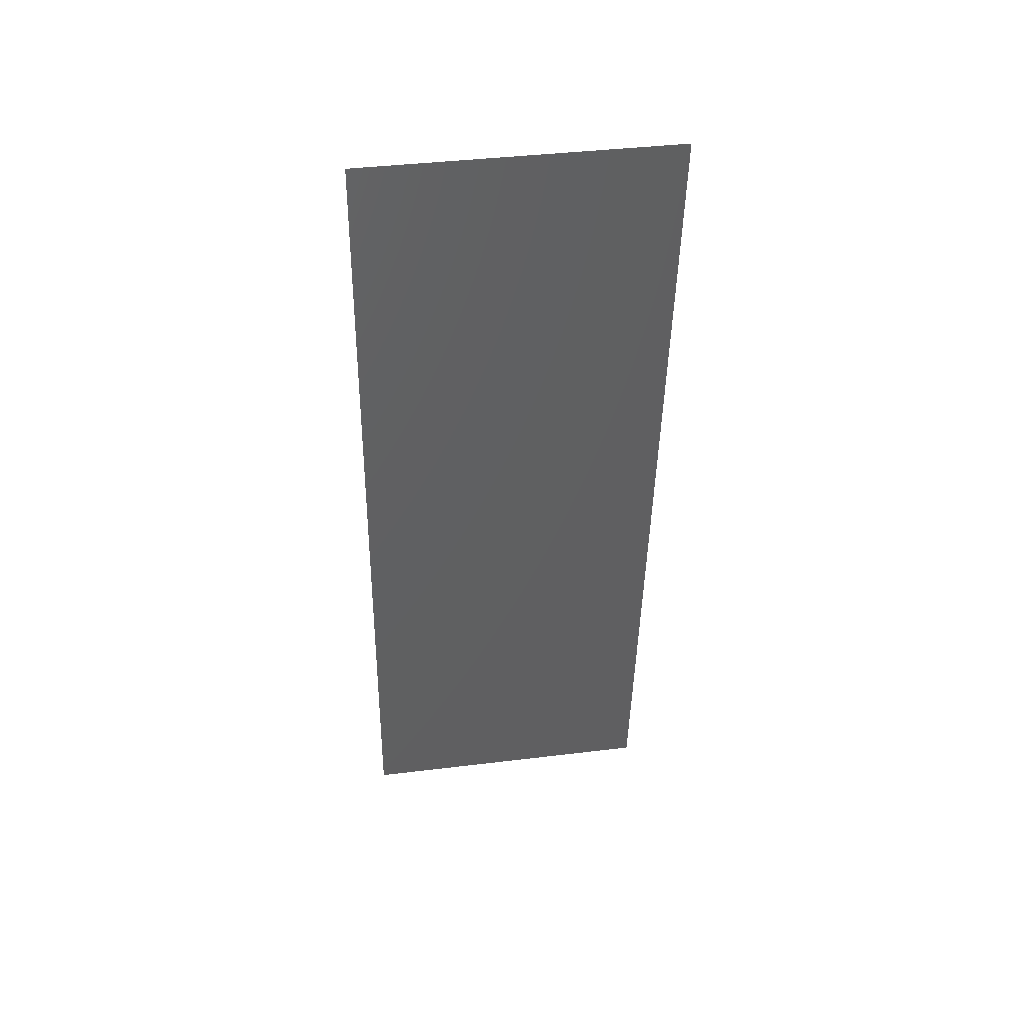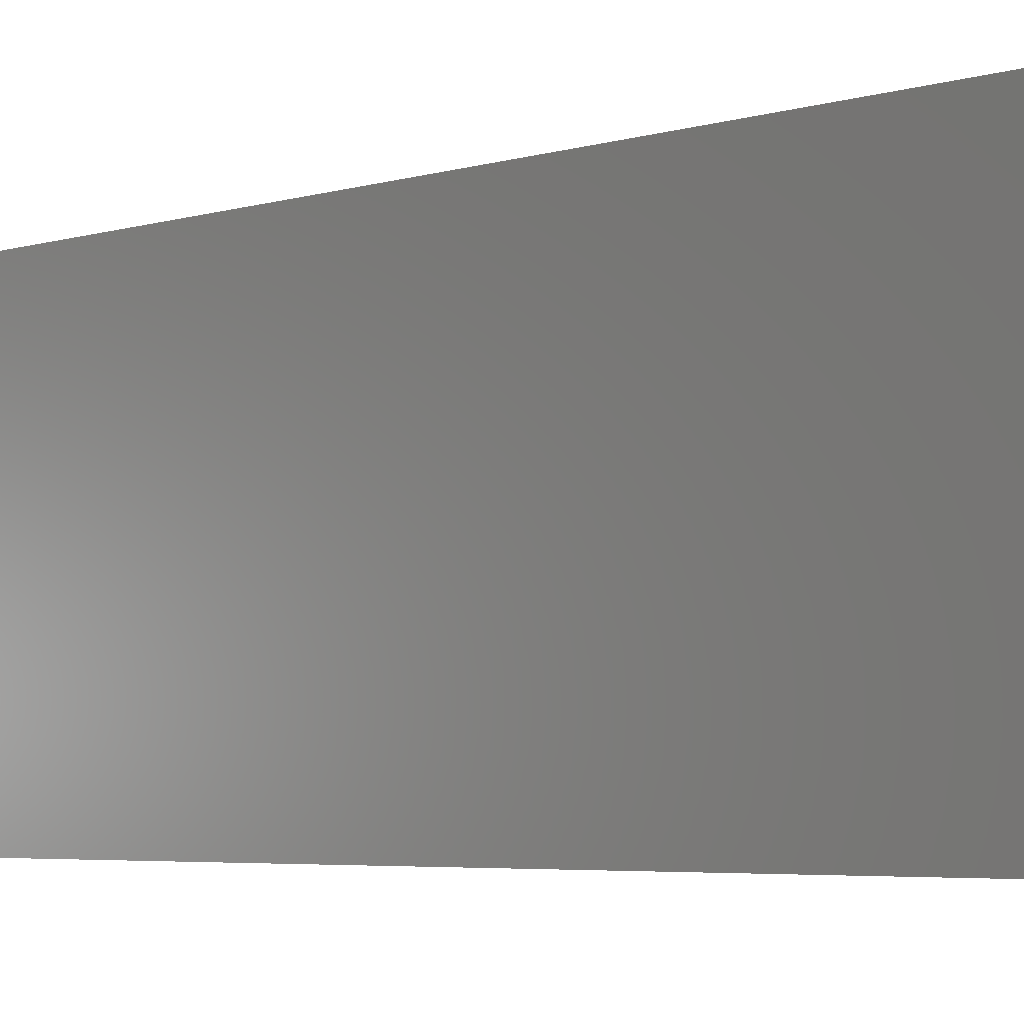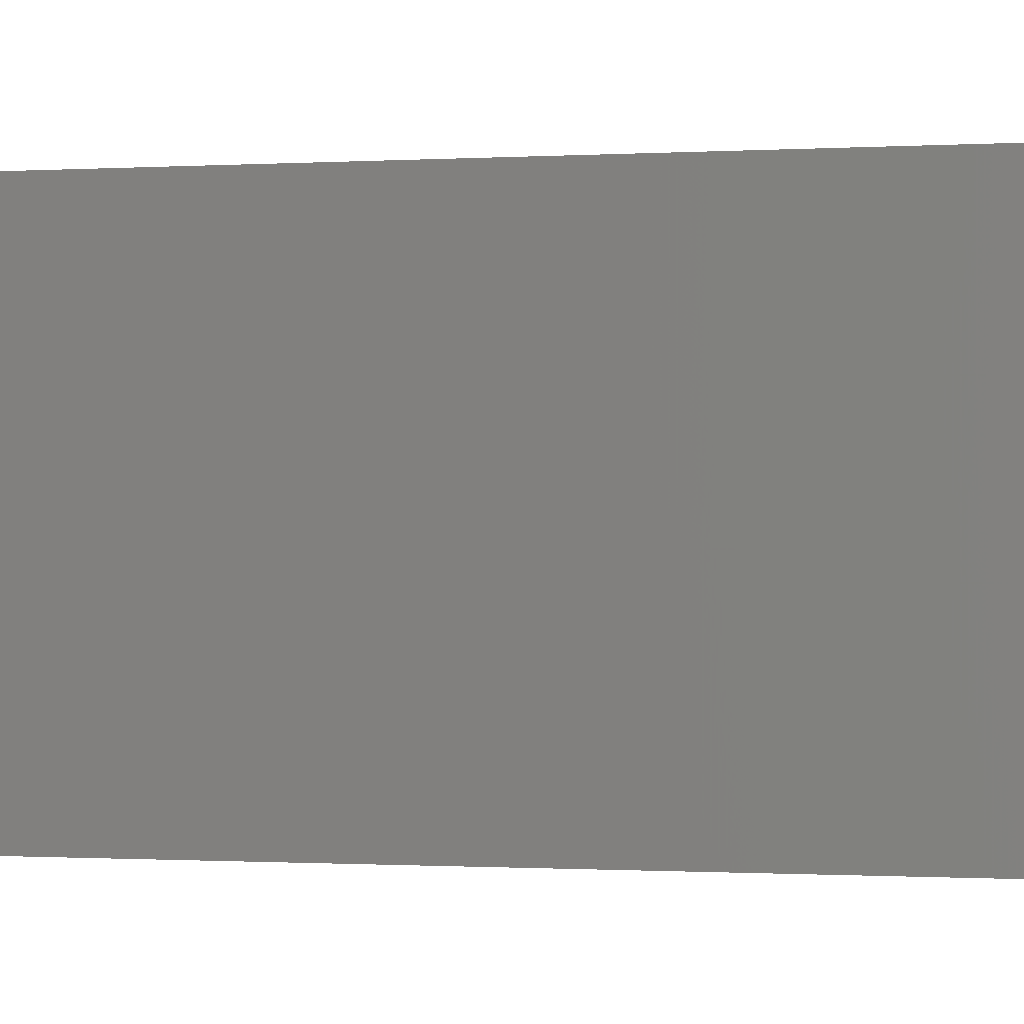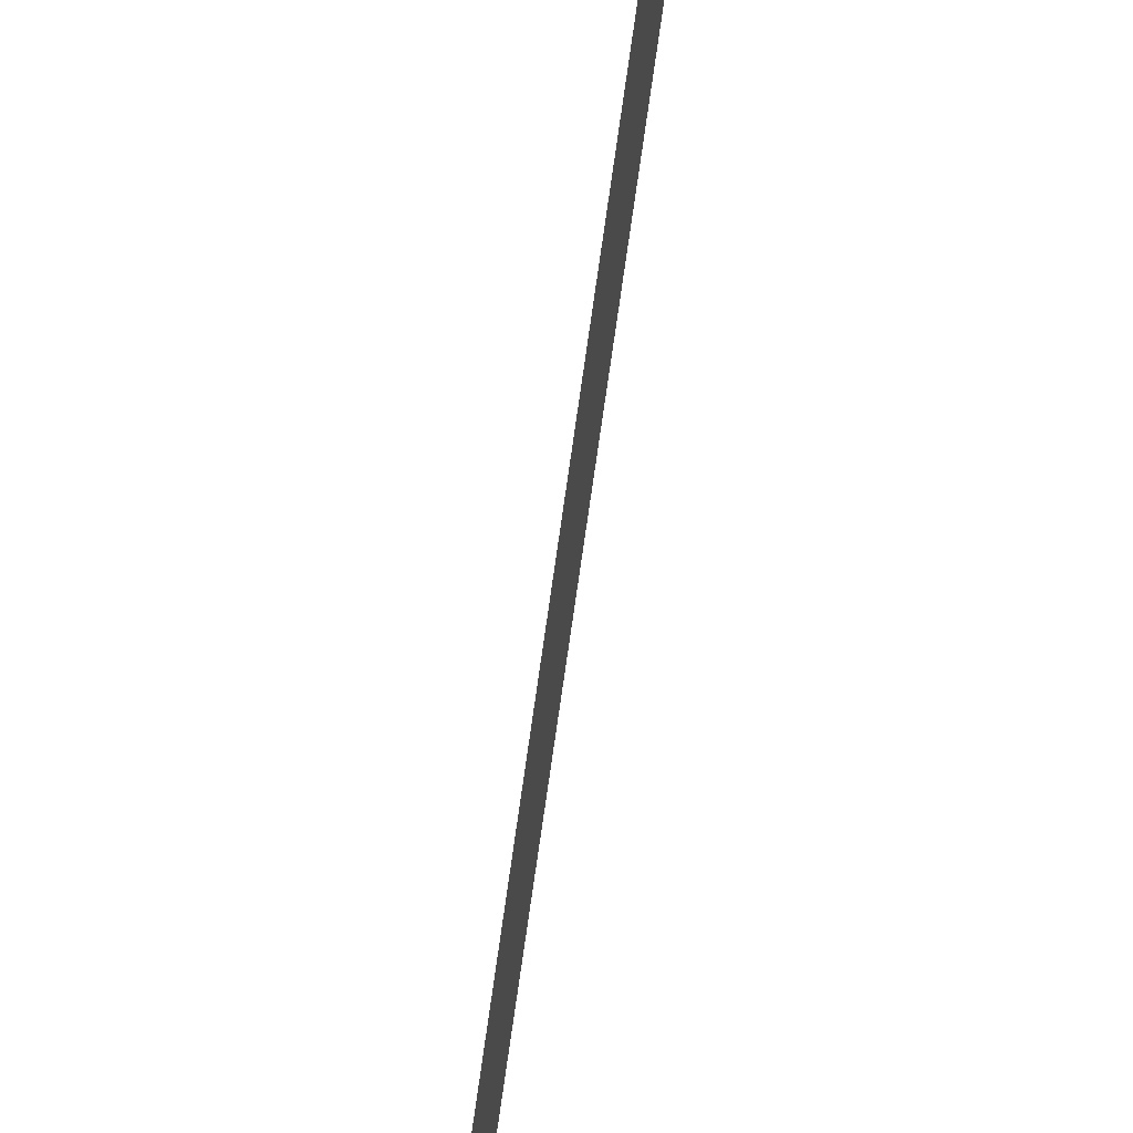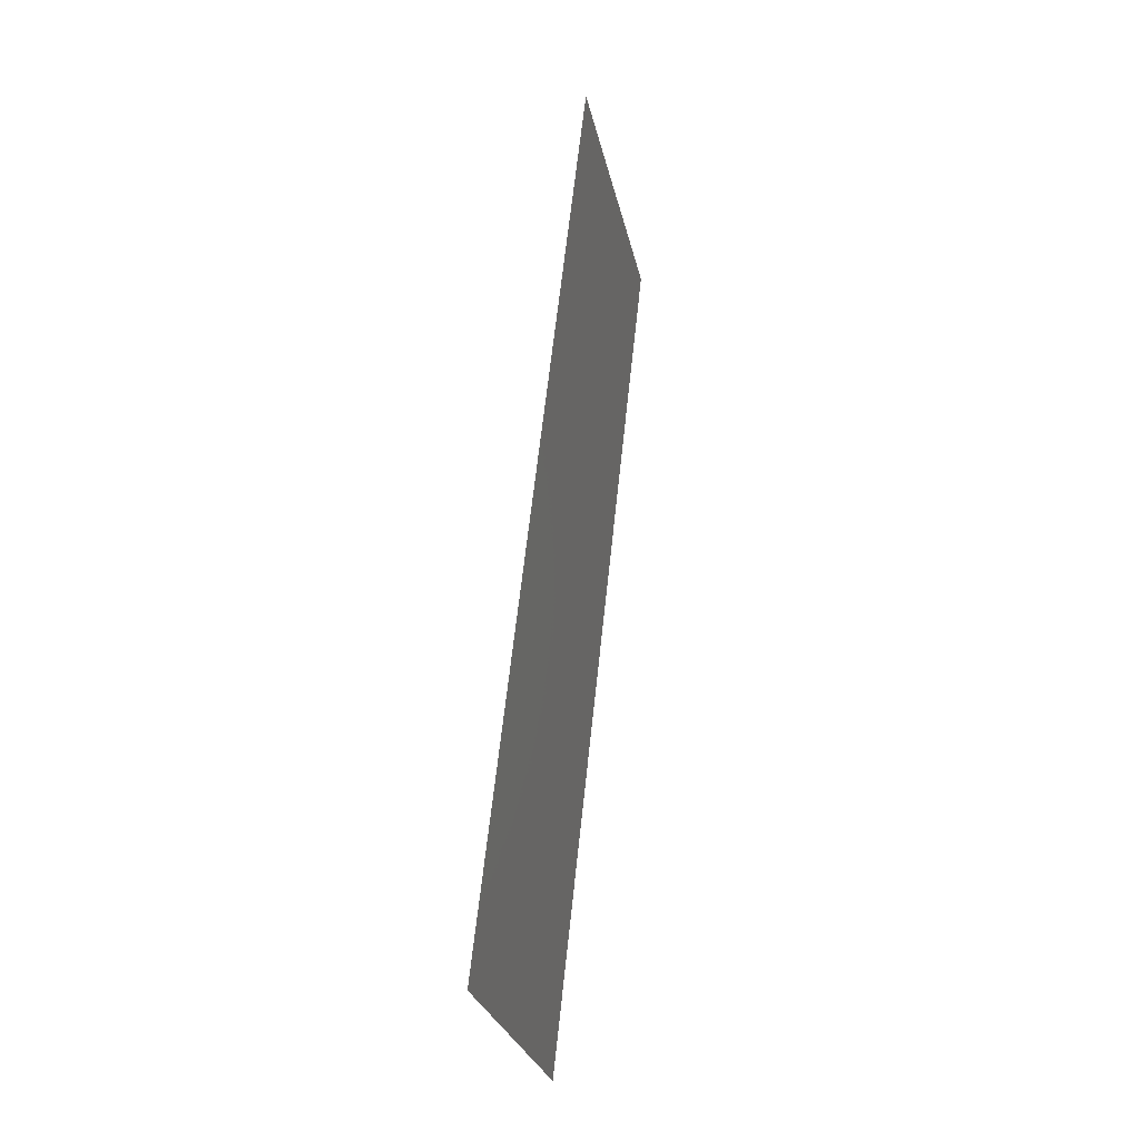
<metadata>
{"format":"stl","ext":"stl","renderer":"f3d","projection":"perspective","resolution":1024,"background":"white","views":[{"elev":39.9,"azim":-98.6,"up":"+Y"},{"elev":-3.8,"azim":146.4,"up":"+Z"},{"elev":-0.5,"azim":-66.9,"up":"+Z"},{"elev":-77.2,"azim":178.1,"up":"+Z"},{"elev":-28.1,"azim":-167.9,"up":"+Y"}]}
</metadata>
<code>
# stl→obj: 19 verts, 22 faces
v 0.00672 0.01165 0
v 0.00704 0.008738 0.01157
v 0.008 0 0
v 0.002881 0.0466 0.02
v 0.002561 0.04951 0.008434
v 0.001601 0.05825 0.02
v 0.001601 0.05825 0.01
v 0.001601 0.05825 0
v 0.008 0 0.01
v 0.008 0 0.02
v 0.00672 0.01165 0.02
v 0.002881 0.0466 0
v 0.00544 0.0233 0
v 0.0048 0.02913 0.01
v 0.006027 0.01796 0.01026
v 0.00544 0.0233 0.02
v 0.003574 0.04029 0.009739
v 0.004161 0.03495 0
v 0.004161 0.03495 0.02
f 1 2 3
f 4 5 6
f 7 5 8
f 9 2 10
f 10 2 11
f 8 5 12
f 13 14 15
f 15 14 16
f 12 17 18
f 11 15 16
f 19 14 17
f 13 15 1
f 19 17 4
f 16 14 19
f 18 14 13
f 17 14 18
f 17 5 4
f 15 2 1
f 11 2 15
f 12 5 17
f 3 2 9
f 6 5 7

</code>
